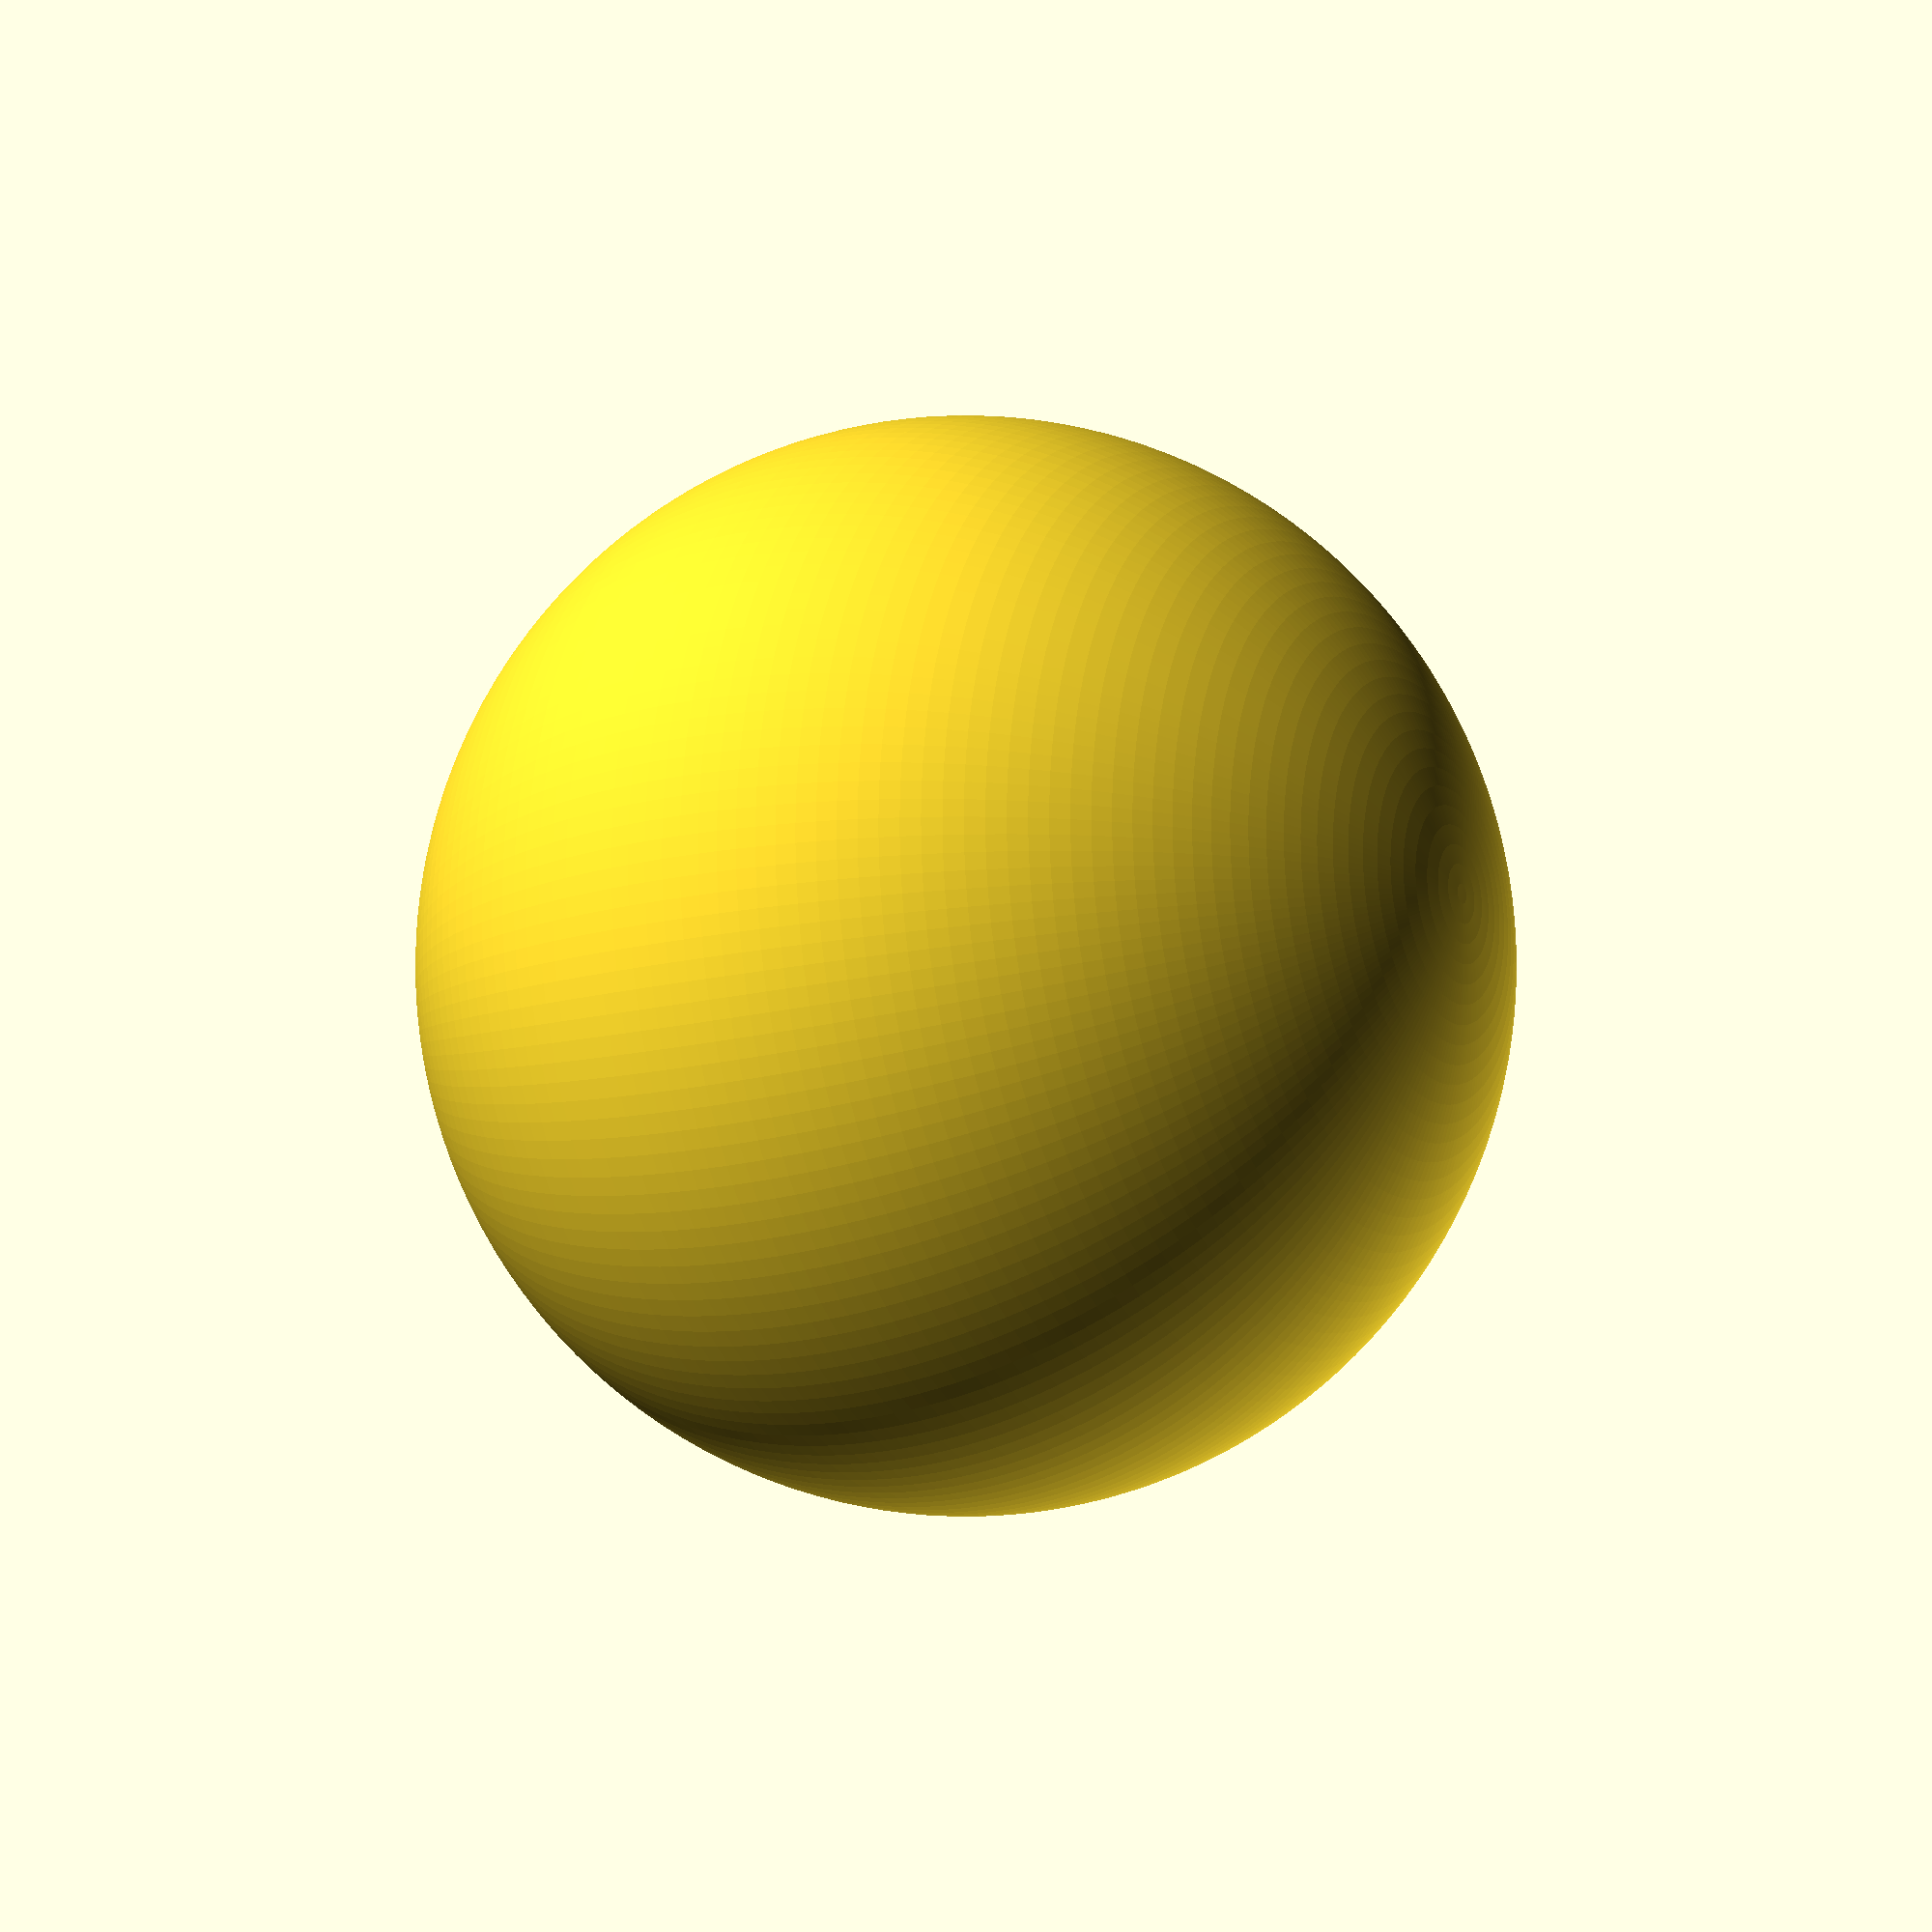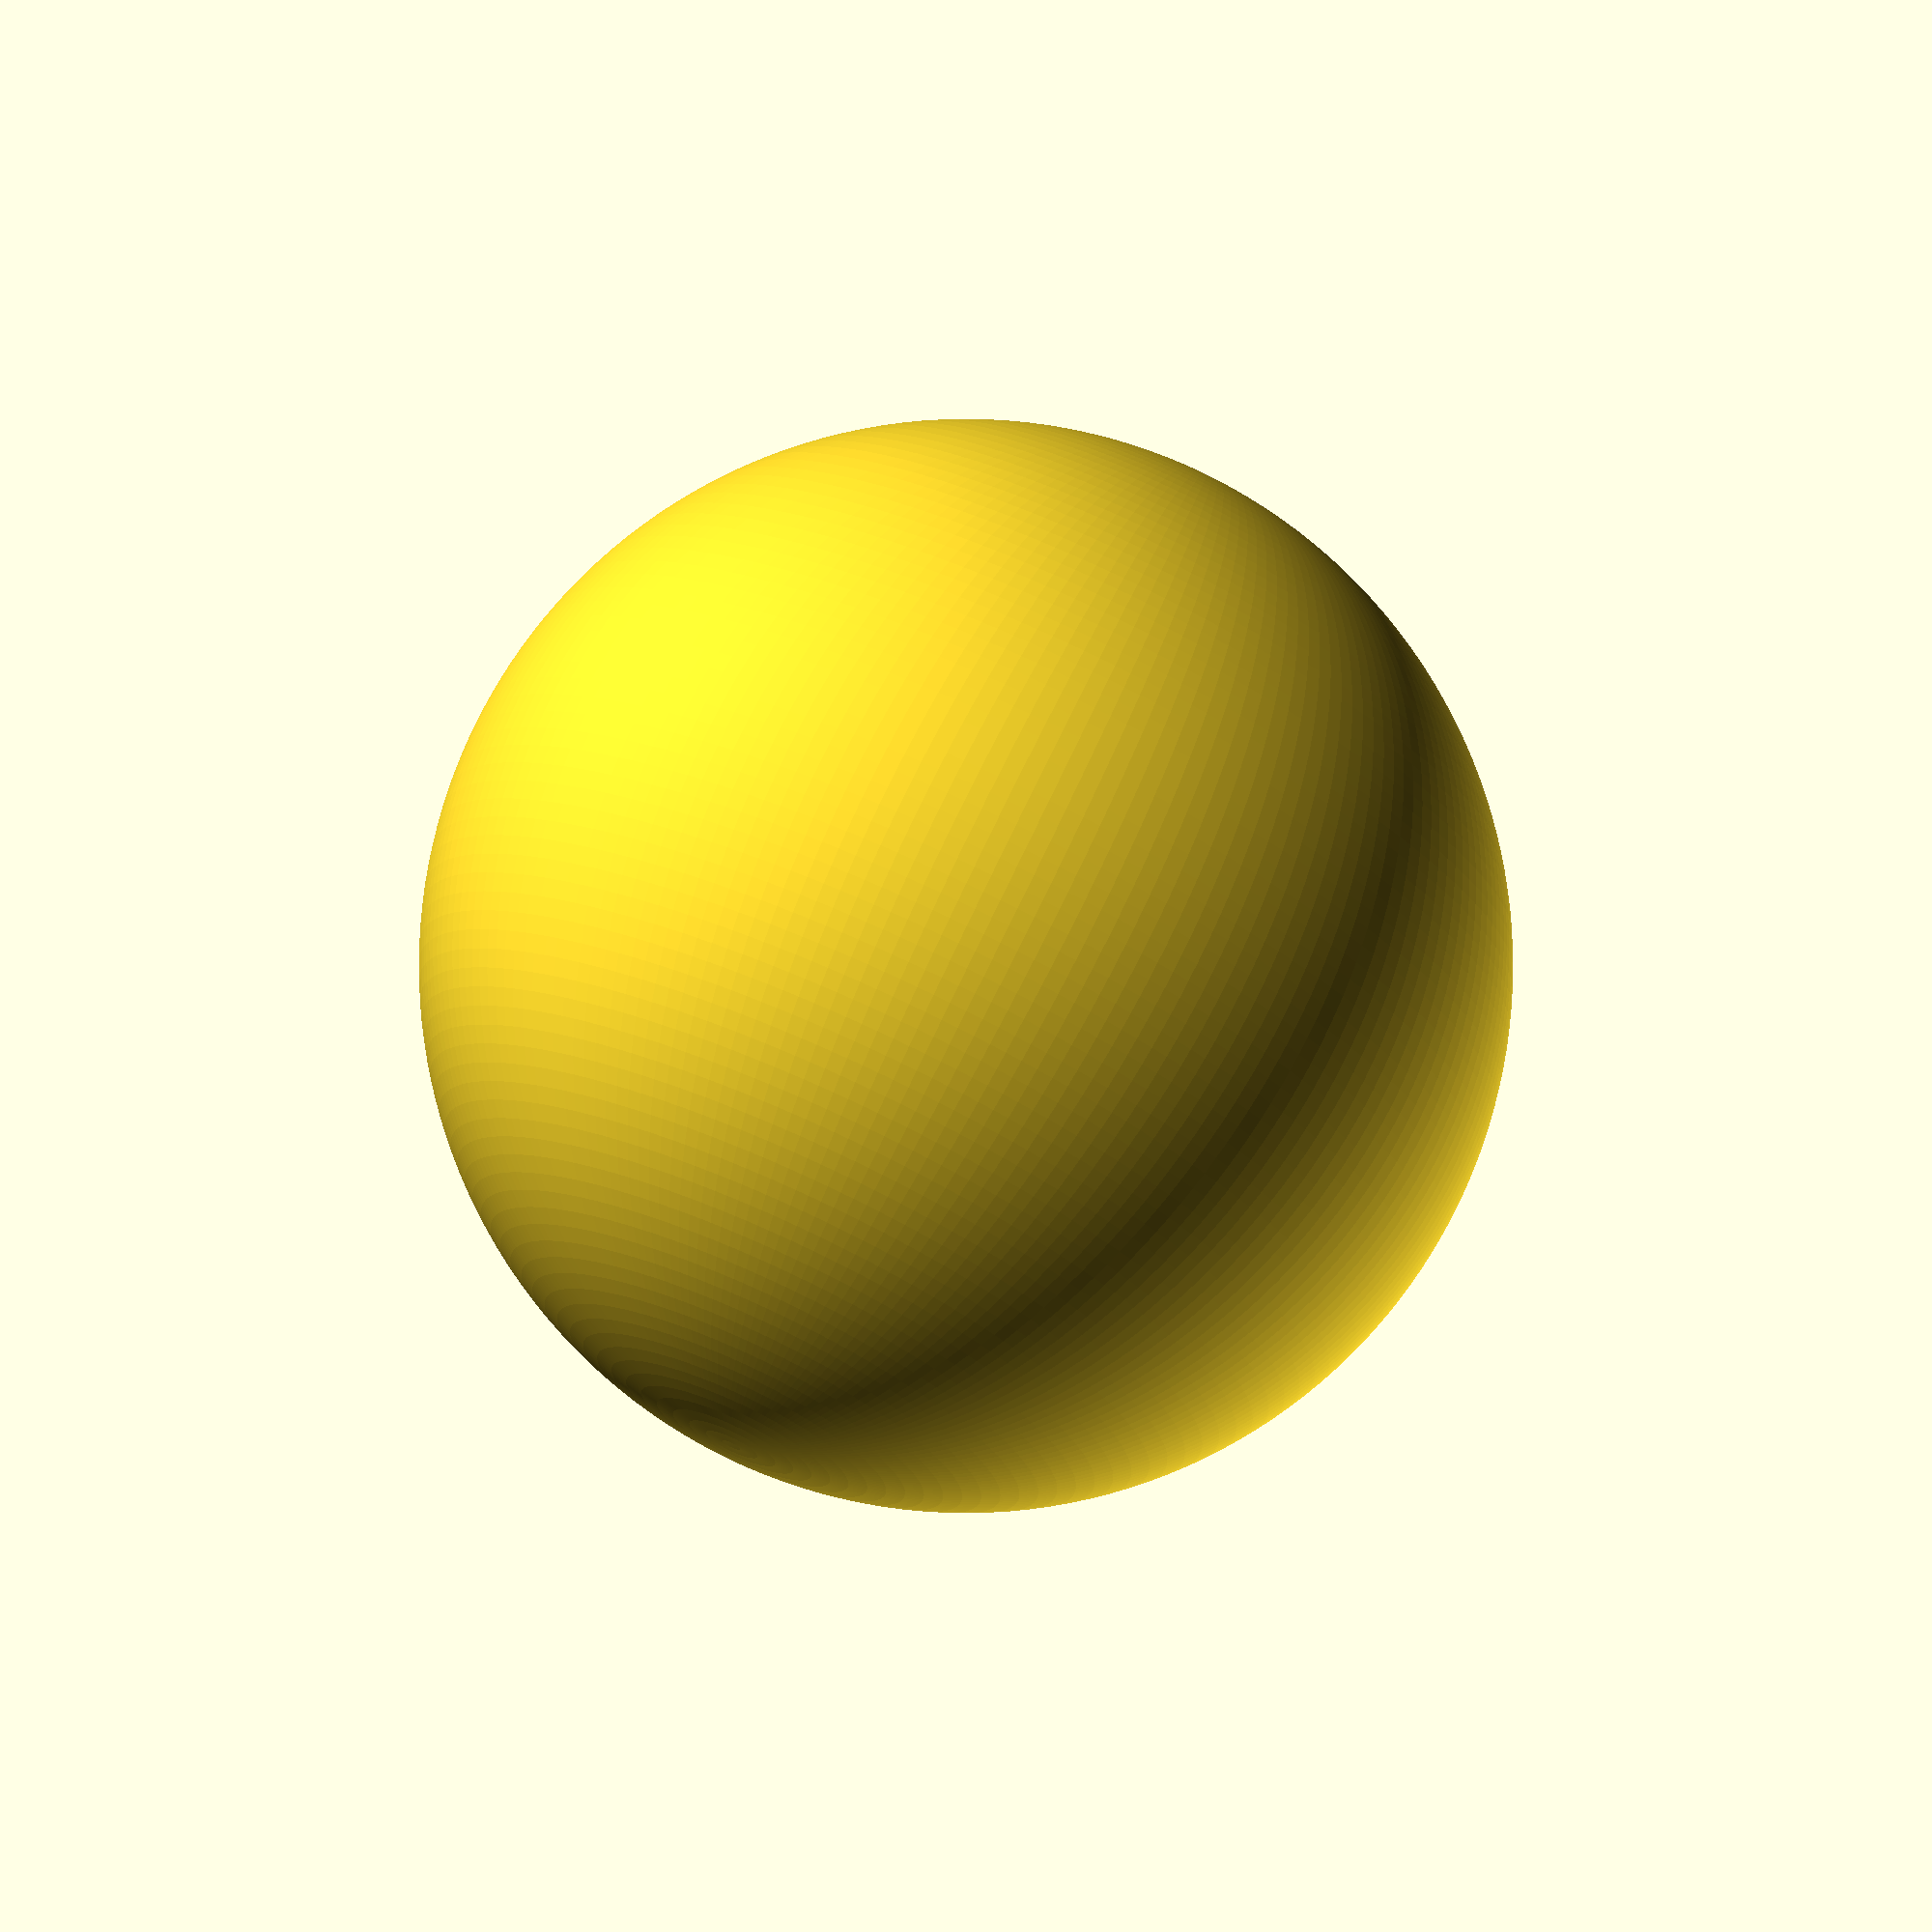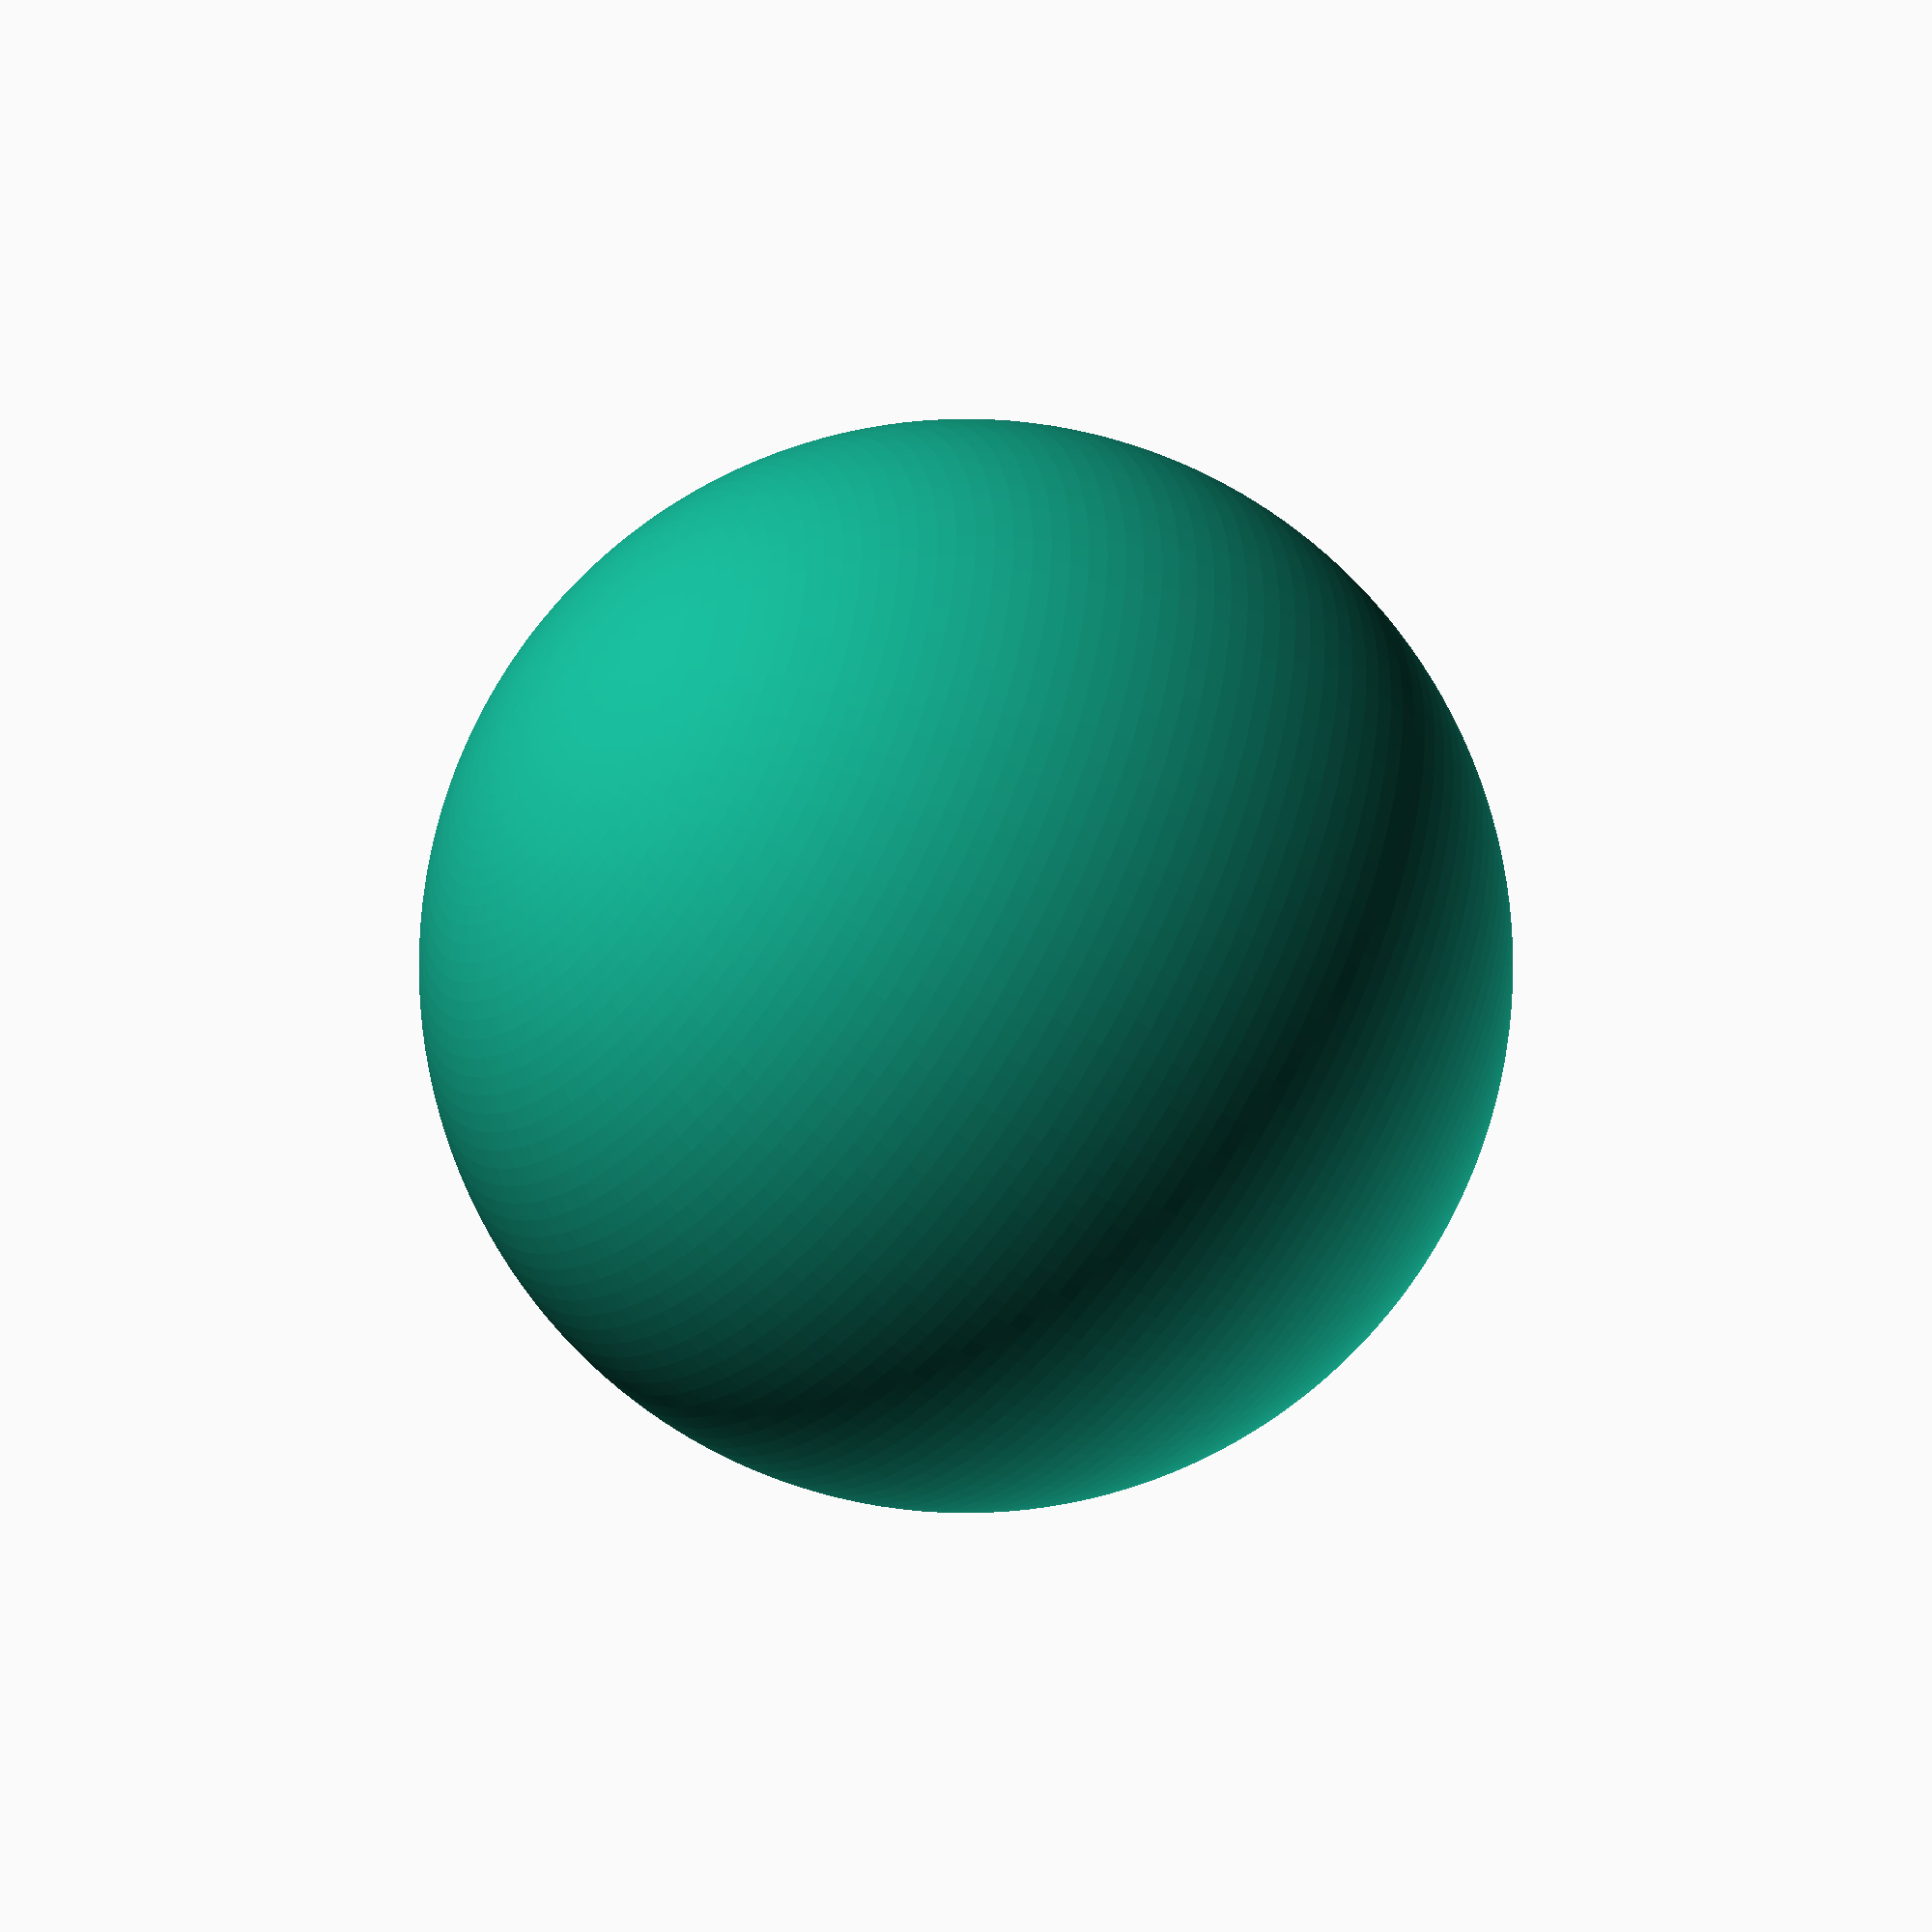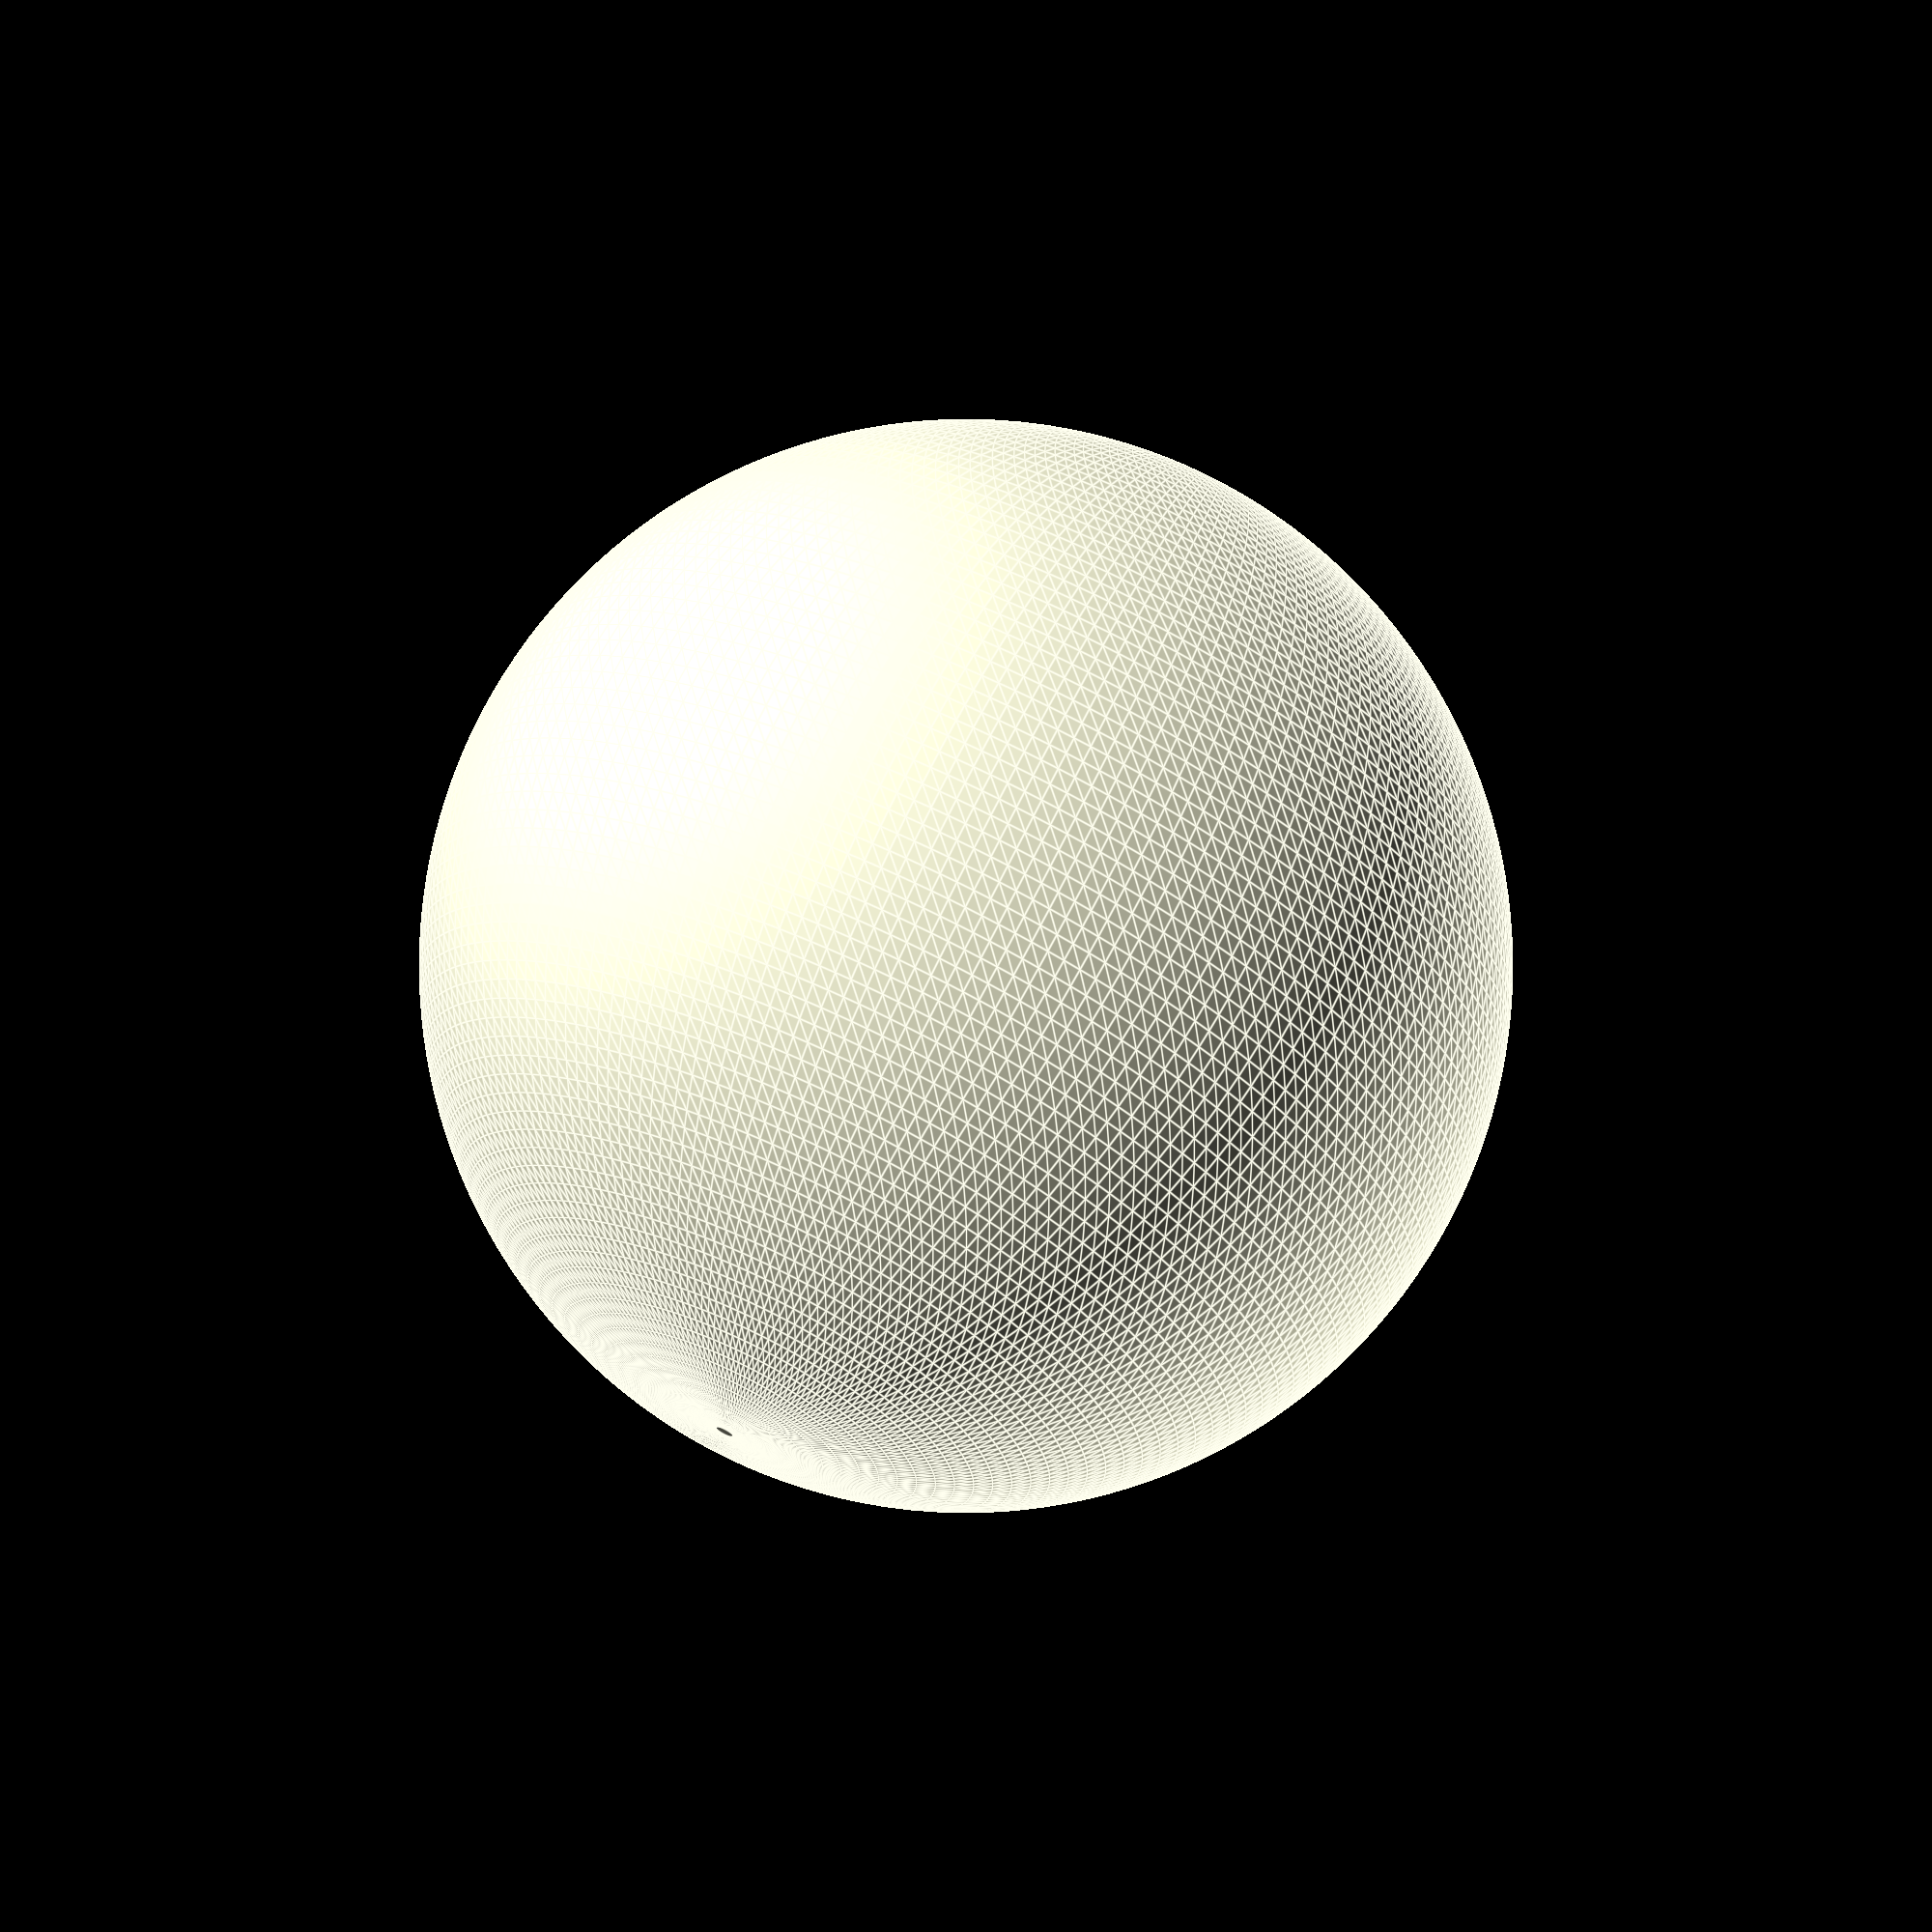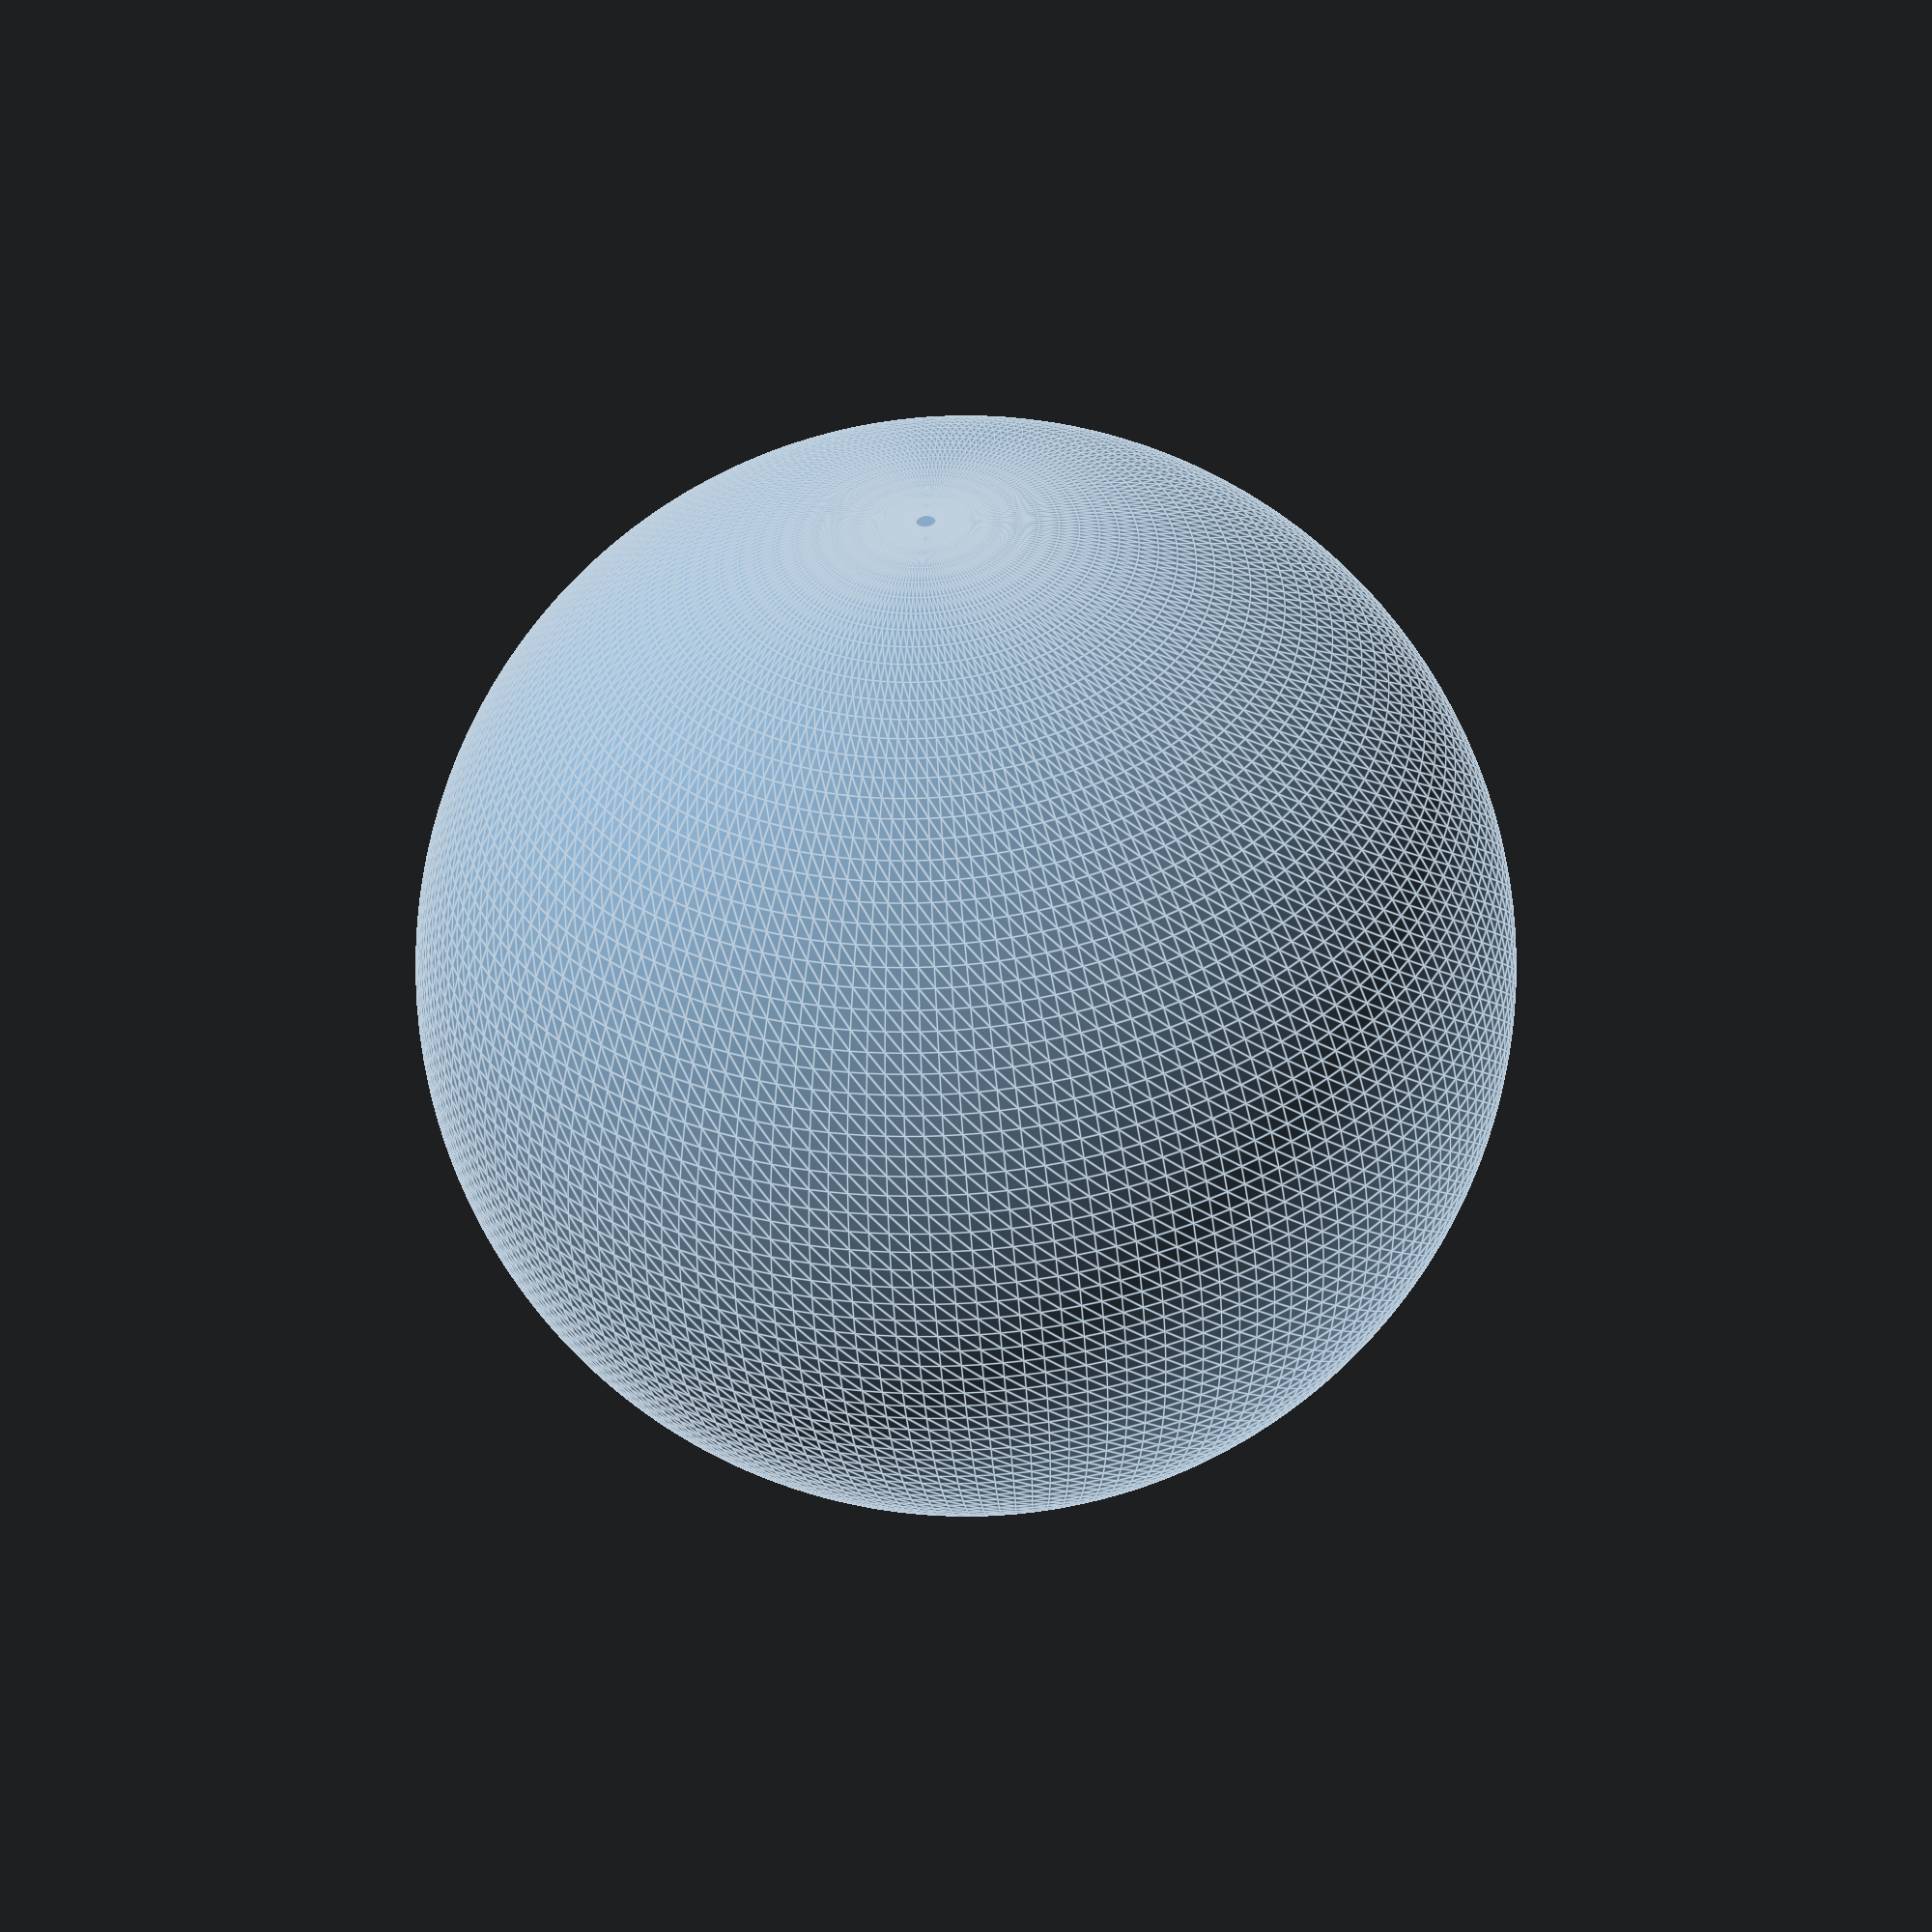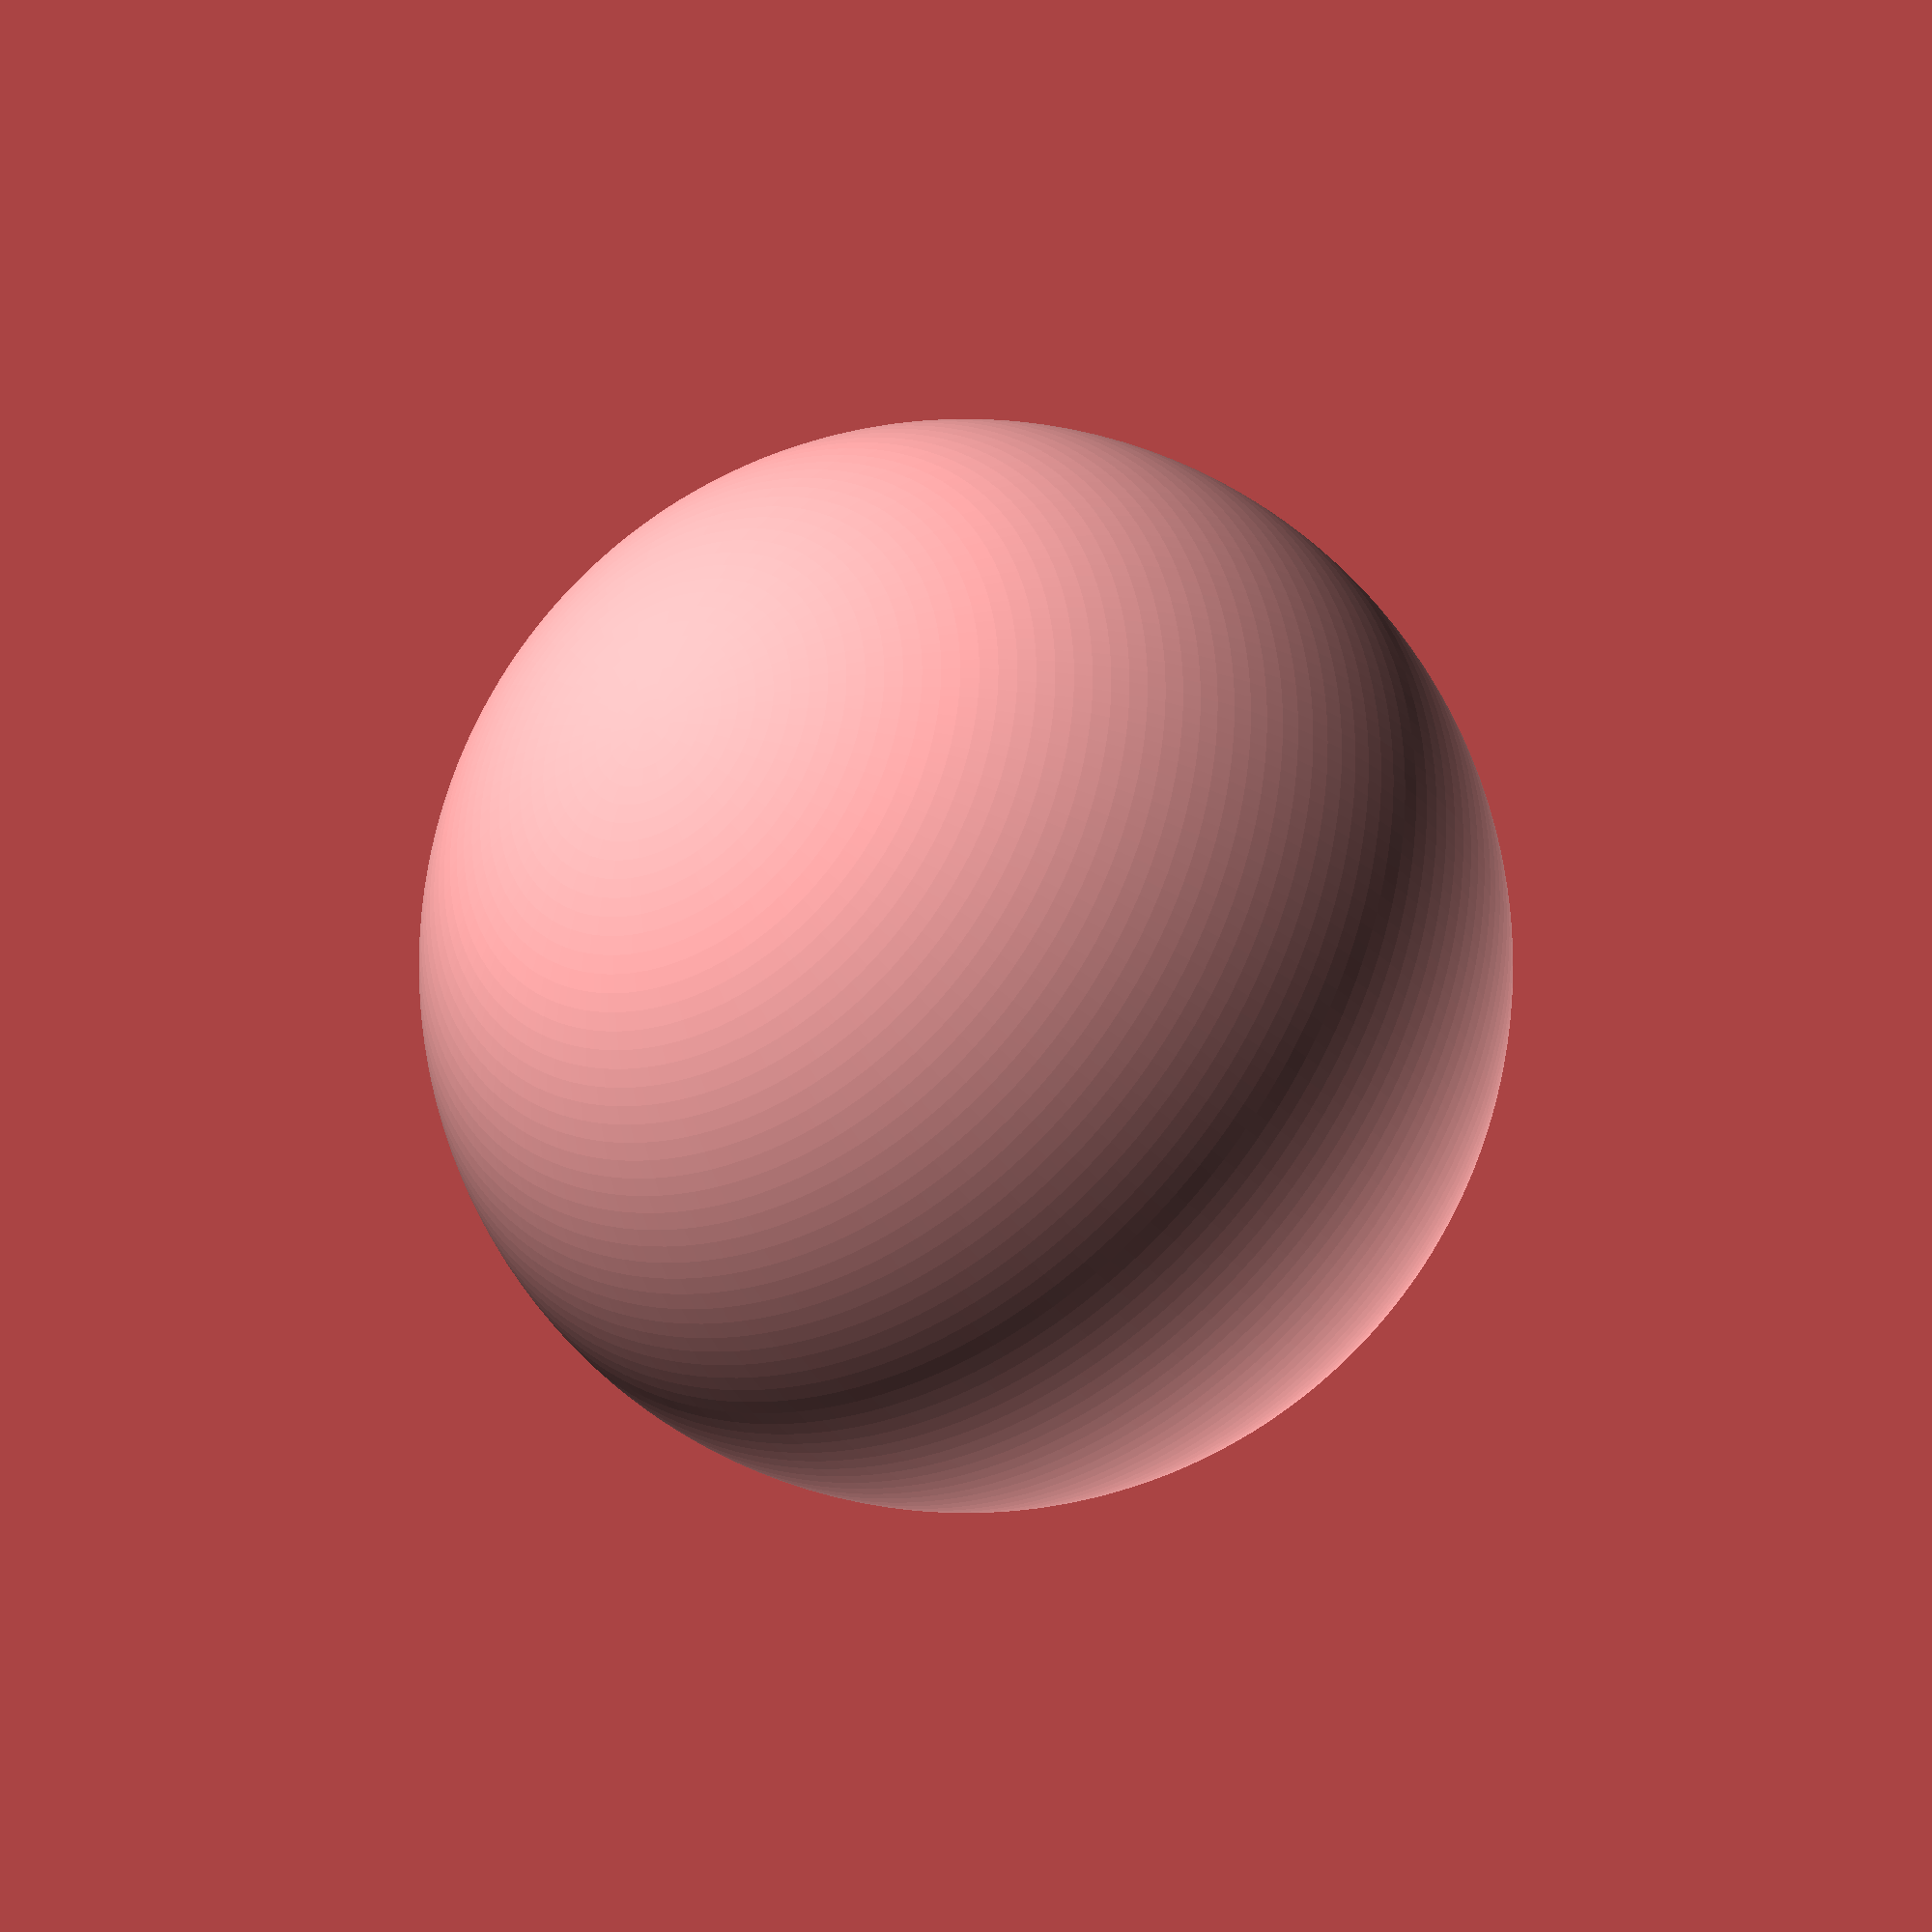
<openscad>

//$fs = 1.5;
//$fa = 1;

$fs = 2;
$fa = 2;

outer_radius = 60;
thickness = 6;

difference() {
    sphere(r = outer_radius);
    sphere(r = outer_radius - thickness);
}

</openscad>
<views>
elev=193.9 azim=9.8 roll=58.8 proj=p view=wireframe
elev=104.2 azim=106.4 roll=154.6 proj=o view=solid
elev=51.2 azim=336.8 roll=234.0 proj=o view=solid
elev=288.4 azim=81.4 roll=26.2 proj=o view=edges
elev=229.0 azim=295.5 roll=356.1 proj=p view=edges
elev=32.8 azim=248.2 roll=215.6 proj=o view=wireframe
</views>
